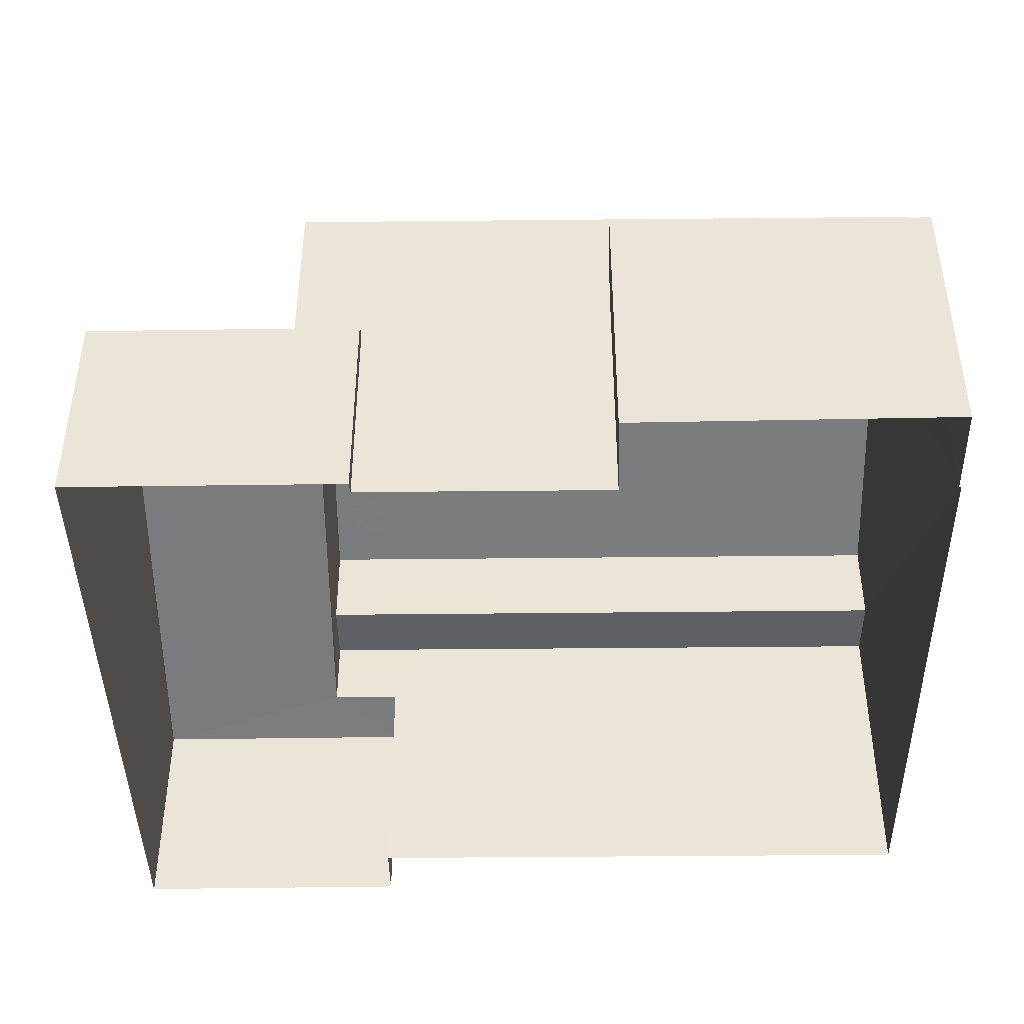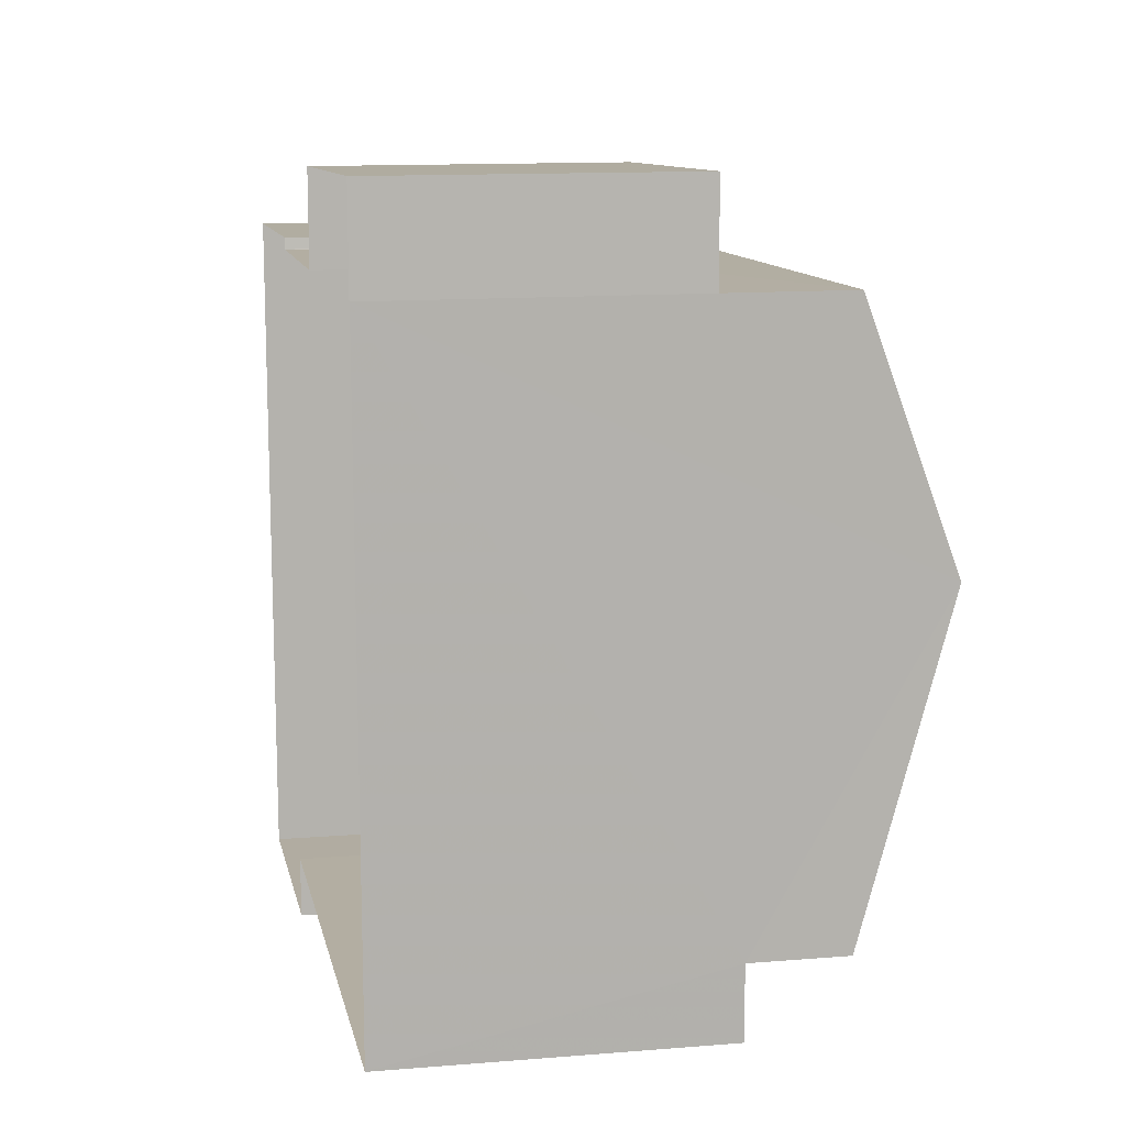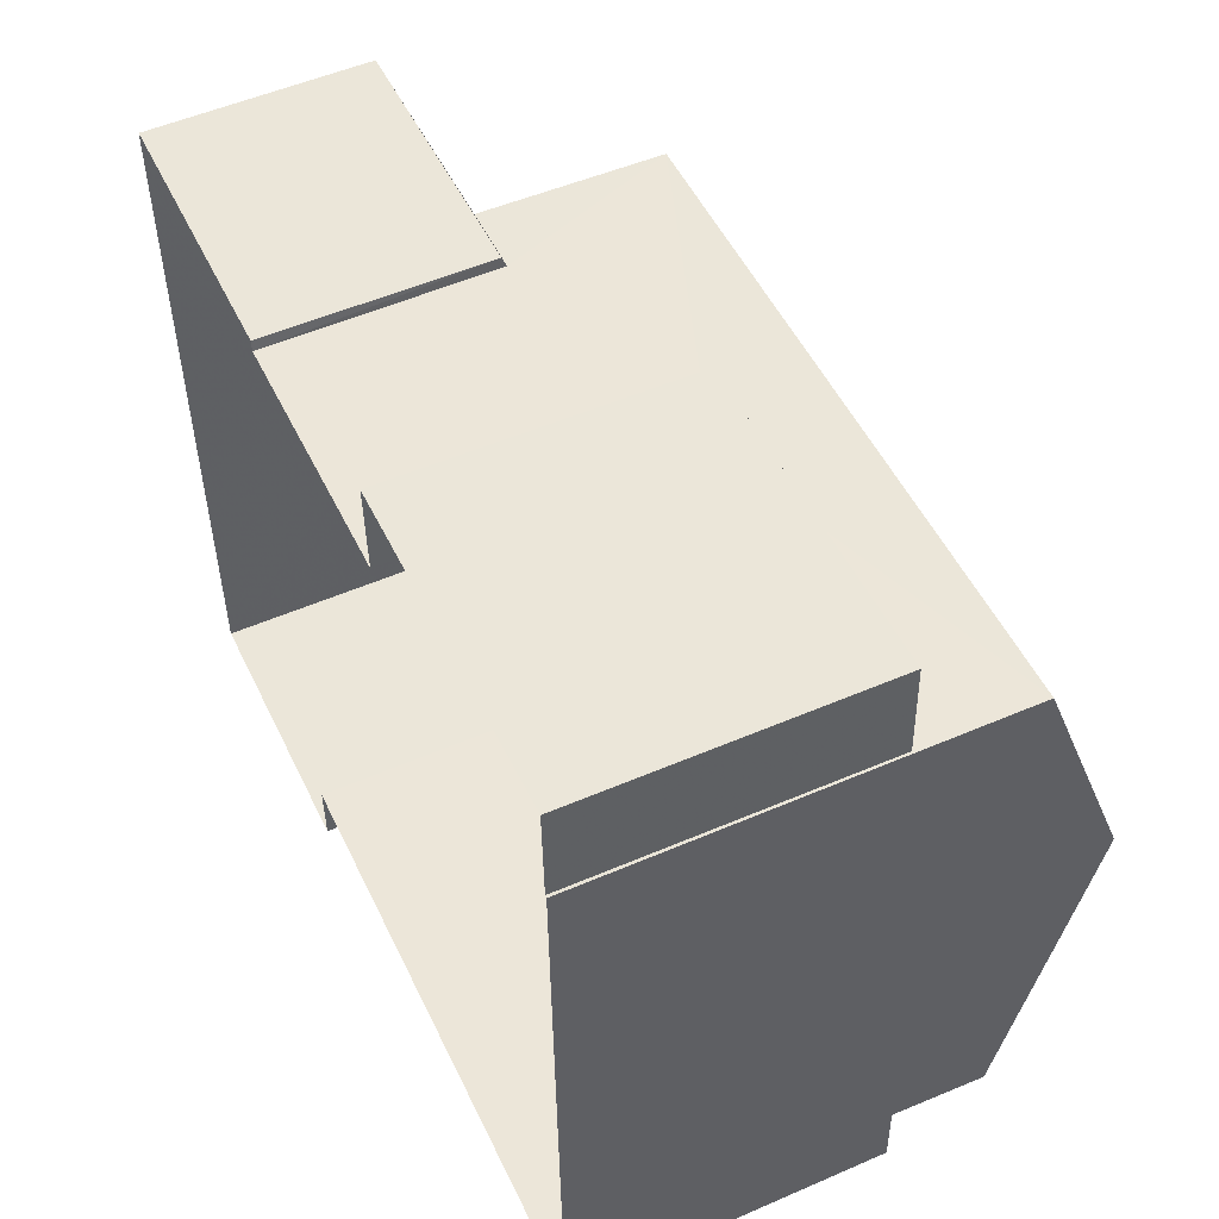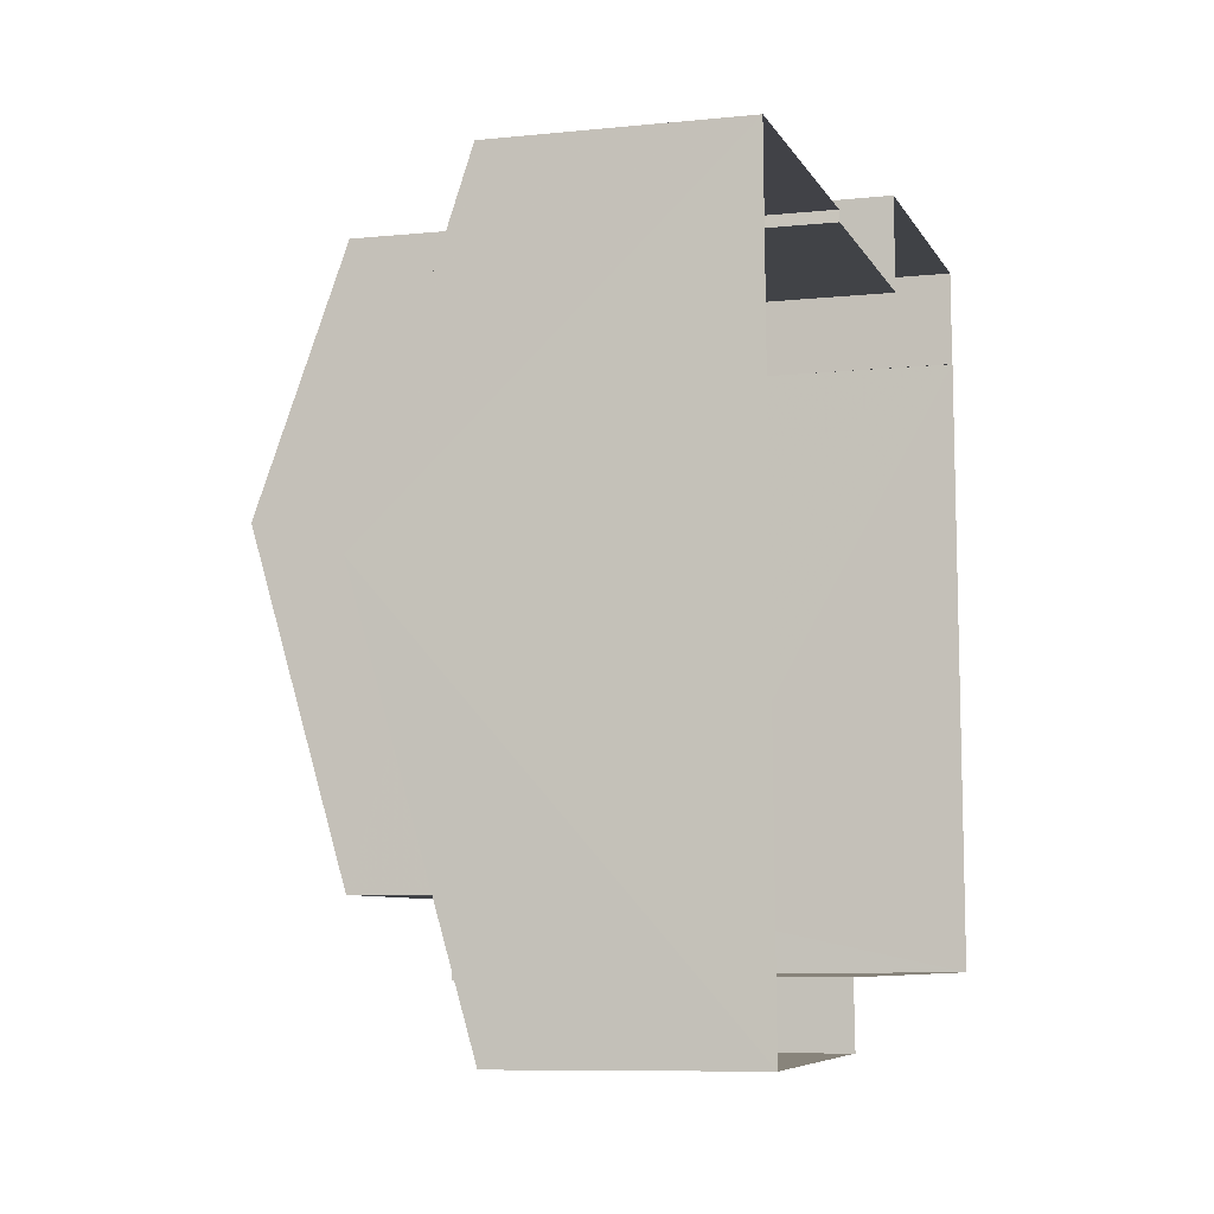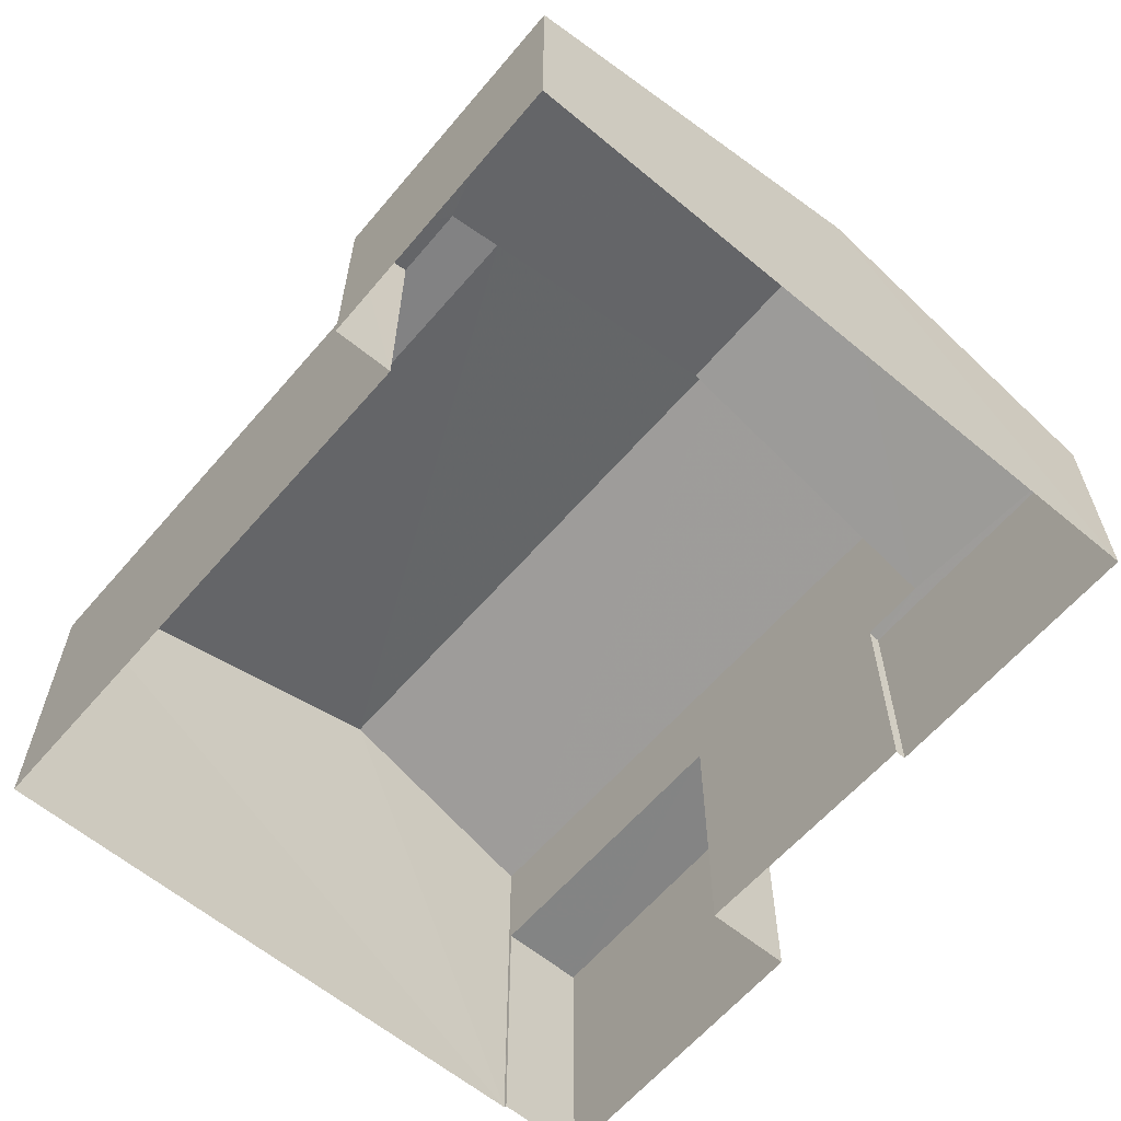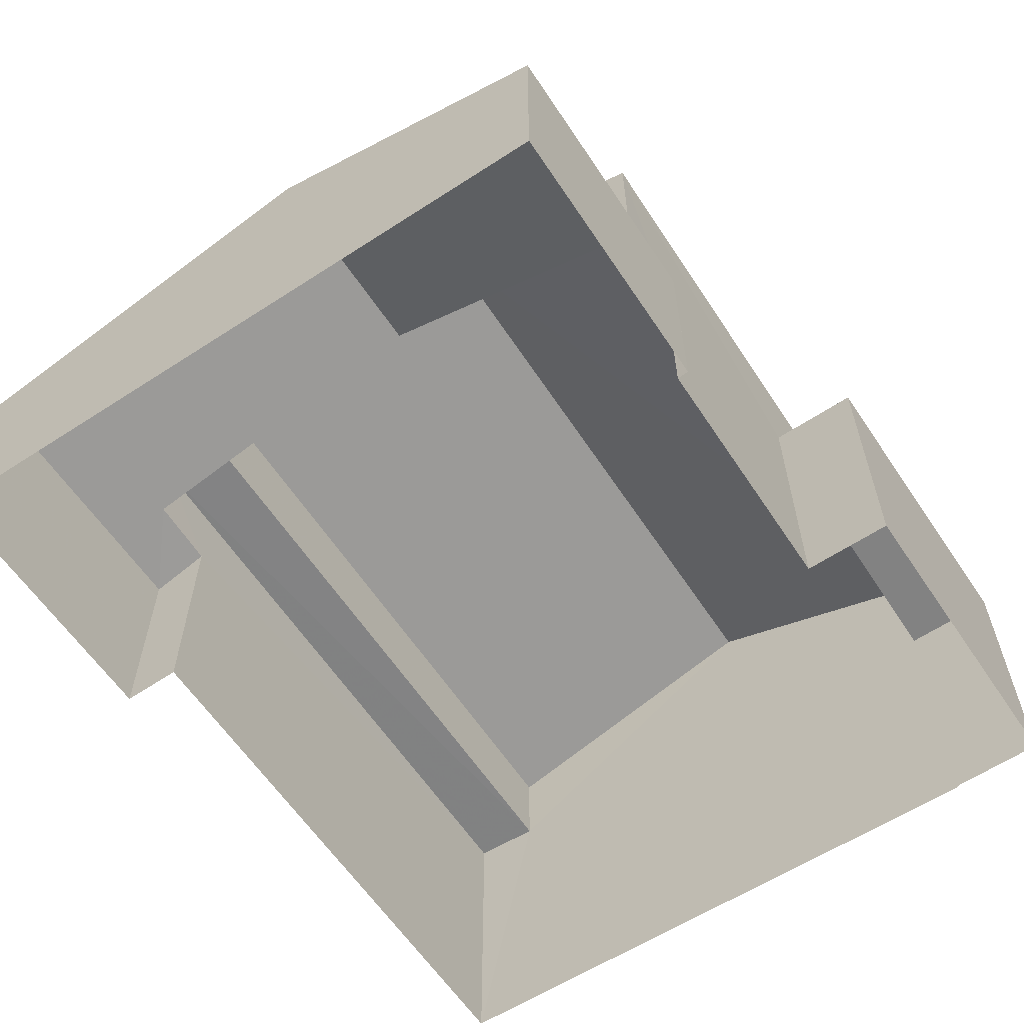
<metadata>
{"format":"obj","ext":"obj","renderer":"f3d","projection":"perspective","resolution":1024,"background":"white","views":[{"elev":-43.1,"azim":179.3,"up":"+Z"},{"elev":12.2,"azim":-100.8,"up":"+Y"},{"elev":52.0,"azim":-114.9,"up":"+Y"},{"elev":-8.4,"azim":106.1,"up":"+Y"},{"elev":-61.3,"azim":48.1,"up":"+Z"},{"elev":-60.7,"azim":121.8,"up":"+Z"}]}
</metadata>
<code>
v -2.202e+05 -1.244e+05 31.7
v -2.202e+05 -1.244e+05 31.7
v -2.202e+05 -1.244e+05 31.7
v -2.202e+05 -1.244e+05 31.7
v -2.202e+05 -1.244e+05 31.7
v -2.202e+05 -1.244e+05 31.7
v -2.201e+05 -1.244e+05 31.7
v -2.202e+05 -1.244e+05 31.7
v -2.202e+05 -1.244e+05 31.7
v -2.201e+05 -1.244e+05 31.7
v -2.202e+05 -1.244e+05 31.7
v -2.202e+05 -1.244e+05 31.7
v -2.202e+05 -1.244e+05 38.52
v -2.201e+05 -1.244e+05 37.32
v -2.201e+05 -1.244e+05 38.52
v -2.202e+05 -1.244e+05 37.32
v -2.202e+05 -1.244e+05 36.05
v -2.202e+05 -1.244e+05 36.05
v -2.201e+05 -1.244e+05 36.05
v -2.201e+05 -1.244e+05 36.05
v -2.202e+05 -1.244e+05 35
v -2.202e+05 -1.244e+05 34.77
v -2.201e+05 -1.244e+05 35.01
v -2.201e+05 -1.244e+05 34.77
v -2.201e+05 -1.244e+05 36.23
v -2.201e+05 -1.244e+05 36.23
v -2.202e+05 -1.244e+05 37.32
v -2.201e+05 -1.244e+05 37.32
v -2.202e+05 -1.244e+05 35.71
v -2.202e+05 -1.244e+05 35.71
v -2.202e+05 -1.244e+05 35.71
v -2.202e+05 -1.244e+05 35.71
v -2.202e+05 -1.244e+05 34.77
v -2.201e+05 -1.244e+05 34.83
v -2.201e+05 -1.244e+05 34.77
v -2.202e+05 -1.244e+05 34.83
f 1 2 3
f 3 4 1
f 5 4 6
f 7 8 9
f 10 11 7
f 12 11 10
f 6 3 11
f 11 3 8
f 4 3 6
f 7 11 8
f 13 14 15
f 13 16 14
f 17 18 19
f 20 17 19
f 21 22 23
f 22 24 23
f 23 25 26
f 23 24 25
f 15 27 13
f 15 28 27
f 29 30 31
f 32 29 31
f 33 34 35
f 35 34 25
f 33 36 34
f 25 34 26
f 20 14 16
f 17 20 16
f 6 21 18
f 18 21 19
f 6 11 21
f 19 21 23
f 8 33 9
f 8 36 33
f 22 21 11
f 12 22 11
f 19 23 20
f 14 20 26
f 14 26 15
f 26 34 28
f 20 23 26
f 26 28 15
f 32 31 1
f 4 32 1
f 27 5 13
f 16 13 17
f 17 5 6
f 17 6 18
f 13 5 17
f 31 2 1
f 31 30 2
f 24 10 25
f 10 7 25
f 7 35 25
f 4 5 32
f 5 27 32
f 8 3 36
f 29 27 28
f 32 27 29
f 3 29 36
f 36 28 34
f 36 29 28
f 35 7 9
f 33 35 9
f 29 2 30
f 29 3 2
f 24 12 10
f 24 22 12

</code>
